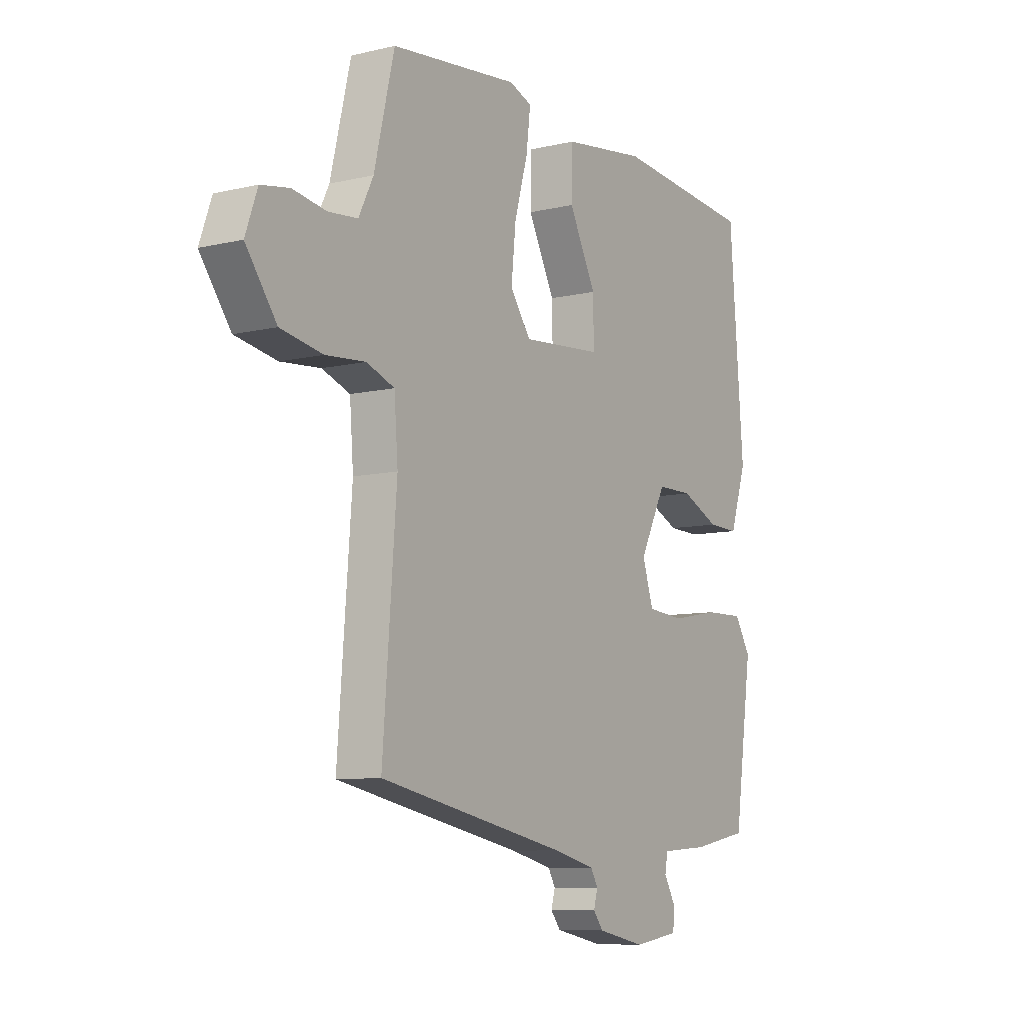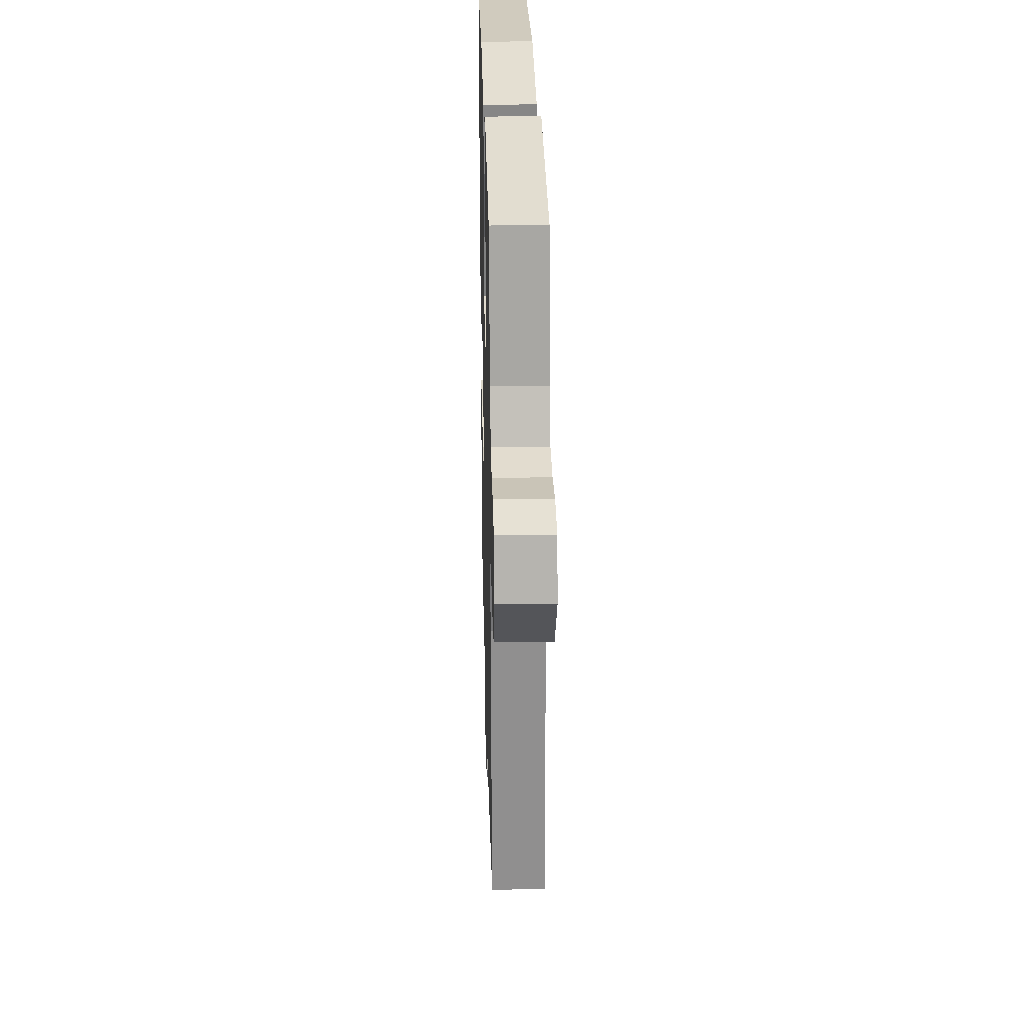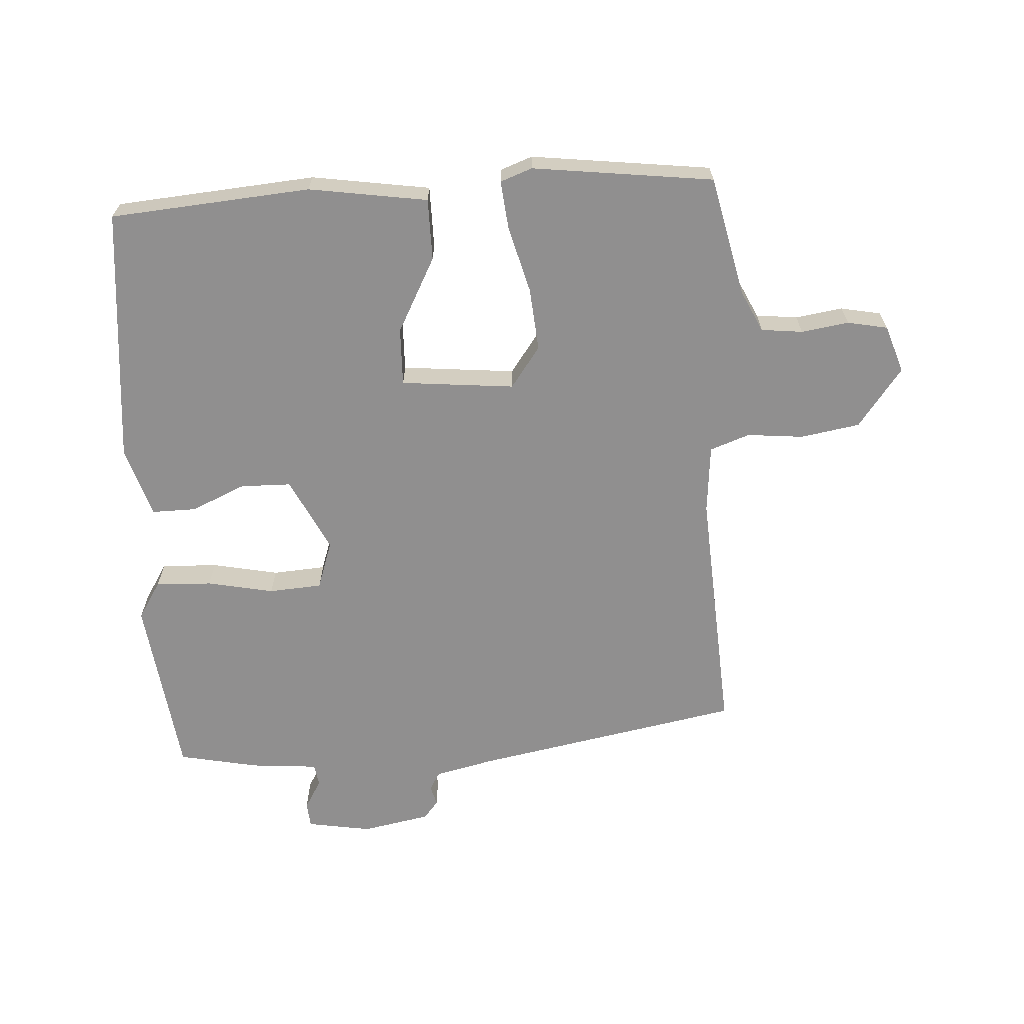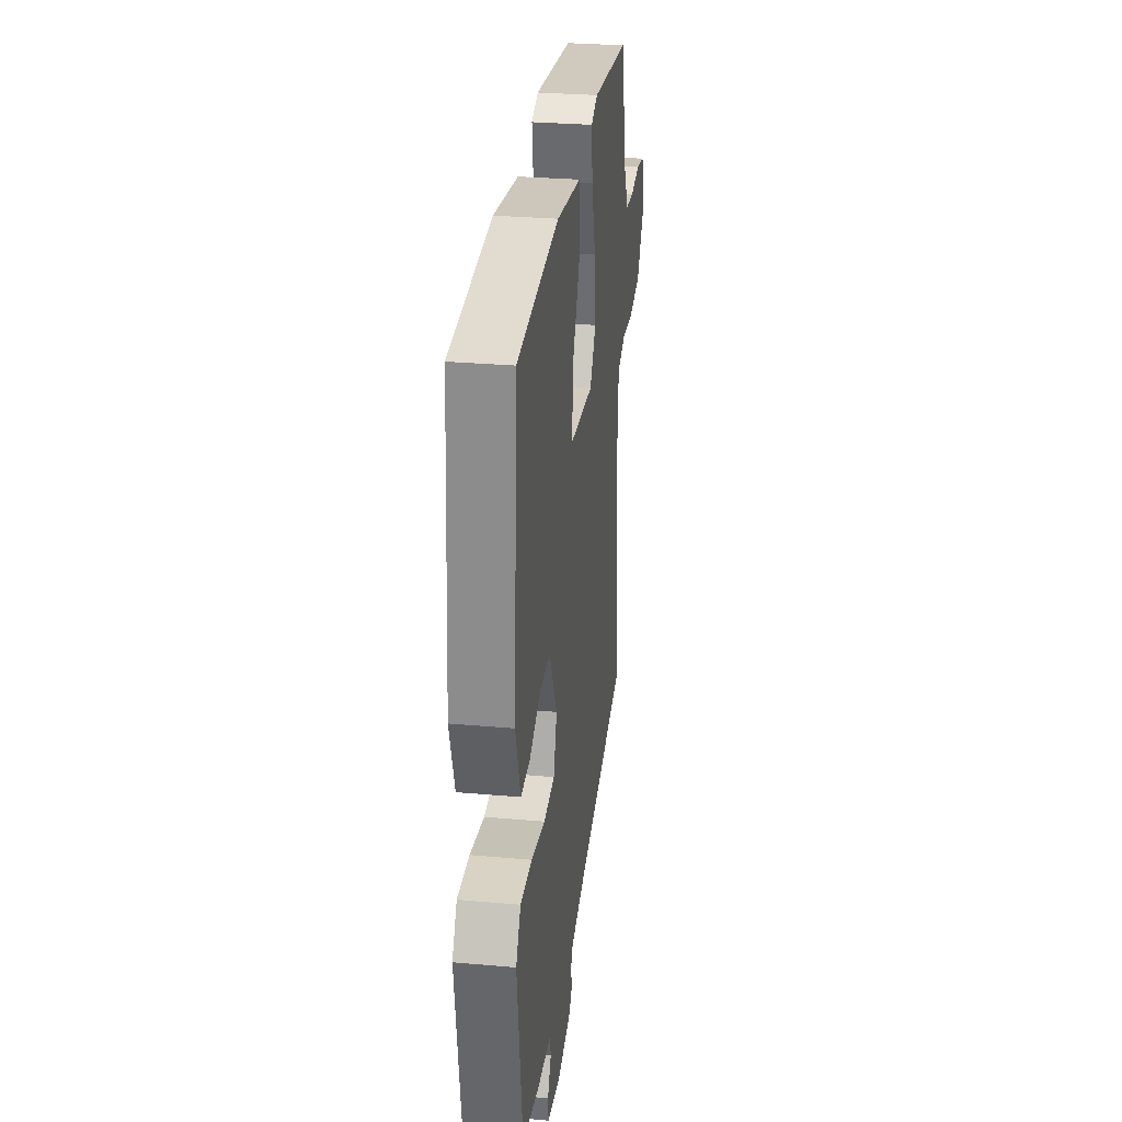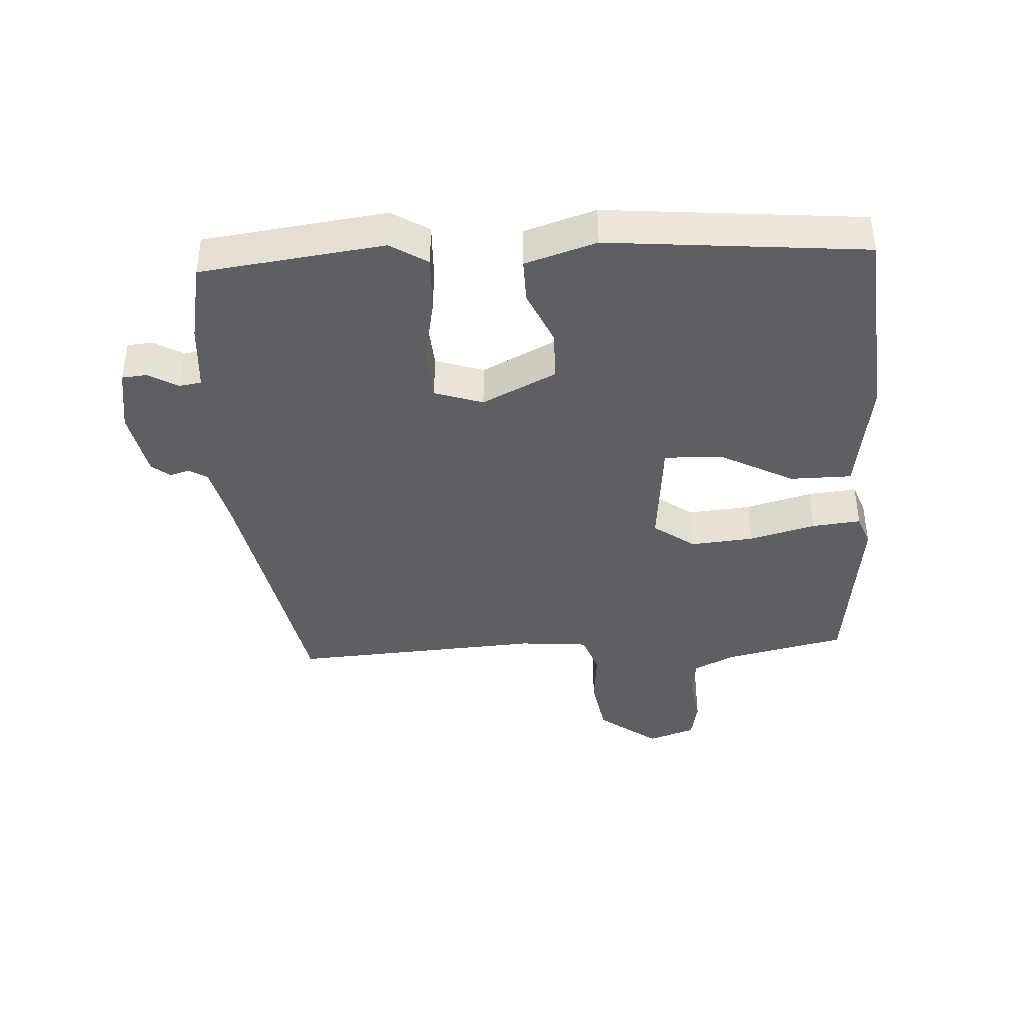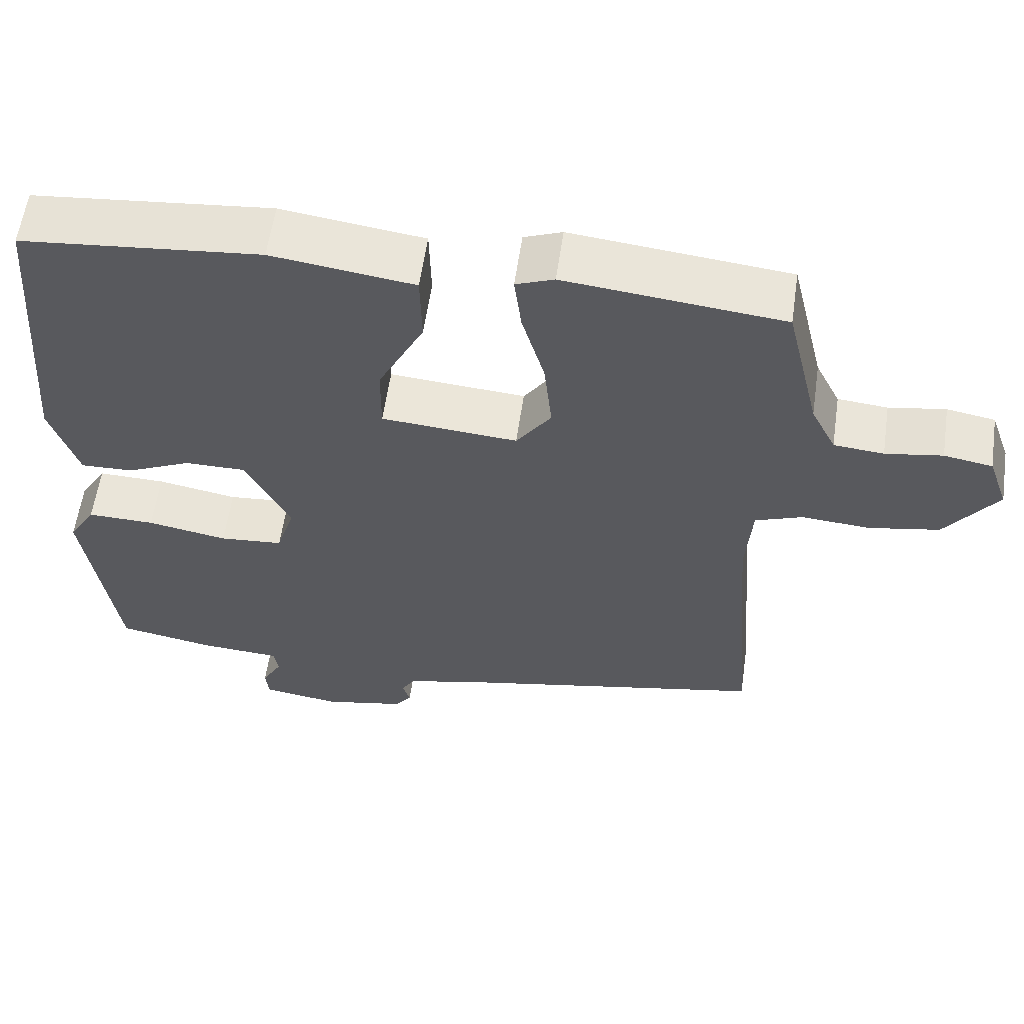
<metadata>
{"format":"obj","ext":"obj","renderer":"f3d","projection":"perspective","resolution":1024,"background":"white","views":[{"elev":-8.6,"azim":122.7,"up":"+Z"},{"elev":29.2,"azim":88.6,"up":"+Z"},{"elev":-65.4,"azim":2.5,"up":"+Y"},{"elev":29.0,"azim":-82.5,"up":"+Z"},{"elev":-40.3,"azim":-87.5,"up":"+Y"},{"elev":58.9,"azim":8.2,"up":"+Z"}]}
</metadata>
<code>
v -0.464 0.07 0.491
v -0.156 0.07 0.521
v 0.027 0.07 0.496
v 0.029 0.07 0.401
v -0.03 0.07 0.285
v -0.031 0.07 0.196
v 0.144 0.07 0.182
v 0.189 0.07 0.246
v 0.179 0.07 0.343
v 0.15 0.07 0.445
v 0.141 0.07 0.52
v 0.19 0.07 0.539
v 0.469 0.07 0.509
v 0.513 0.07 0.325
v 0.545 0.07 0.261
v 0.609 0.07 0.255
v 0.682 0.07 0.267
v 0.744 0.07 0.256
v 0.77 0.07 0.183
v 0.703 0.07 0.091
v 0.612 0.07 0.074
v 0.525 0.07 0.081
v 0.464 0.07 0.058
v 0.456 0.07 -0.048
v 0.486 0.07 -0.435
v 0.075 0.07 -0.519
v -0.017 0.07 -0.542
v -0.033 0.07 -0.57
v -0.024 0.07 -0.601
v -0.046 0.07 -0.629
v -0.151 0.07 -0.651
v -0.251 0.07 -0.636
v -0.255 0.07 -0.597
v -0.229 0.07 -0.551
v -0.235 0.07 -0.517
v -0.339 0.07 -0.51
v -0.463 0.07 -0.487
v -0.503 0.07 -0.206
v -0.468 0.07 -0.148
v -0.381 0.07 -0.15
v -0.278 0.07 -0.169
v -0.196 0.07 -0.162
v -0.172 0.07 -0.087
v -0.23 0.07 0.026
v -0.308 0.07 0.026
v -0.391 0.07 -0.012
v -0.459 0.07 -0.014
v -0.495 0.07 0.095
v -0.464 0 0.491
v -0.156 0 0.521
v 0.027 0 0.496
v 0.029 0 0.401
v -0.03 0 0.285
v -0.031 0 0.196
v 0.144 0 0.182
v 0.189 0 0.246
v 0.179 0 0.343
v 0.15 0 0.445
v 0.141 0 0.52
v 0.19 0 0.539
v 0.469 0 0.509
v 0.513 0 0.325
v 0.545 0 0.261
v 0.609 0 0.255
v 0.682 0 0.267
v 0.744 0 0.256
v 0.77 0 0.183
v 0.703 0 0.091
v 0.612 0 0.074
v 0.525 0 0.081
v 0.464 0 0.058
v 0.456 0 -0.048
v 0.486 0 -0.435
v 0.075 0 -0.519
v -0.017 0 -0.542
v -0.033 0 -0.57
v -0.024 0 -0.601
v -0.046 0 -0.629
v -0.151 0 -0.651
v -0.251 0 -0.636
v -0.255 0 -0.597
v -0.229 0 -0.551
v -0.235 0 -0.517
v -0.339 0 -0.51
v -0.463 0 -0.487
v -0.503 0 -0.206
v -0.468 0 -0.148
v -0.381 0 -0.15
v -0.278 0 -0.169
v -0.196 0 -0.162
v -0.172 0 -0.087
v -0.23 0 0.026
v -0.308 0 0.026
v -0.391 0 -0.012
v -0.459 0 -0.014
v -0.495 0 0.095
f 3 4 5
f 2 3 5
f 1 2 5
f 48 1 5
f 47 48 5
f 46 47 5
f 45 46 5
f 44 45 5 6
f 43 44 6 7
f 42 43 7
f 39 40 41
f 38 39 41
f 37 38 41
f 36 37 41
f 35 36 41
f 34 35 41 42
f 32 33 34
f 31 32 34
f 30 31 34
f 29 30 34
f 28 29 34
f 34 42 7
f 28 34 7
f 27 28 7
f 24 25 26
f 27 7 8
f 26 27 8
f 24 26 8
f 23 24 8
f 20 21 22
f 19 20 22
f 18 19 22
f 17 18 22
f 16 17 22
f 22 23 8
f 16 22 8
f 15 16 8
f 12 13 14
f 11 12 14
f 10 11 14
f 9 10 14
f 8 9 14 15
f 53 52 51
f 53 51 50
f 53 50 49
f 53 49 96
f 53 96 95
f 53 95 94
f 53 94 93
f 54 53 93 92
f 55 54 92 91
f 55 91 90
f 89 88 87
f 89 87 86
f 89 86 85
f 89 85 84
f 89 84 83
f 90 89 83 82
f 82 81 80
f 82 80 79
f 82 79 78
f 82 78 77
f 82 77 76
f 55 90 82
f 55 82 76
f 55 76 75
f 74 73 72
f 56 55 75
f 56 75 74
f 56 74 72
f 56 72 71
f 70 69 68
f 70 68 67
f 70 67 66
f 70 66 65
f 70 65 64
f 56 71 70
f 56 70 64
f 56 64 63
f 62 61 60
f 62 60 59
f 62 59 58
f 62 58 57
f 63 62 57 56
f 1 49 50 2
f 2 50 51 3
f 3 51 52 4
f 4 52 53 5
f 5 53 54 6
f 6 54 55 7
f 7 55 56 8
f 8 56 57 9
f 9 57 58 10
f 10 58 59 11
f 11 59 60 12
f 12 60 61 13
f 13 61 62 14
f 14 62 63 15
f 15 63 64 16
f 16 64 65 17
f 17 65 66 18
f 18 66 67 19
f 19 67 68 20
f 20 68 69 21
f 21 69 70 22
f 22 70 71 23
f 23 71 72 24
f 24 72 73 25
f 25 73 74 26
f 26 74 75 27
f 27 75 76 28
f 28 76 77 29
f 29 77 78 30
f 30 78 79 31
f 31 79 80 32
f 32 80 81 33
f 33 81 82 34
f 34 82 83 35
f 35 83 84 36
f 36 84 85 37
f 37 85 86 38
f 38 86 87 39
f 39 87 88 40
f 40 88 89 41
f 41 89 90 42
f 42 90 91 43
f 43 91 92 44
f 44 92 93 45
f 45 93 94 46
f 46 94 95 47
f 47 95 96 48
f 48 96 49 1

</code>
